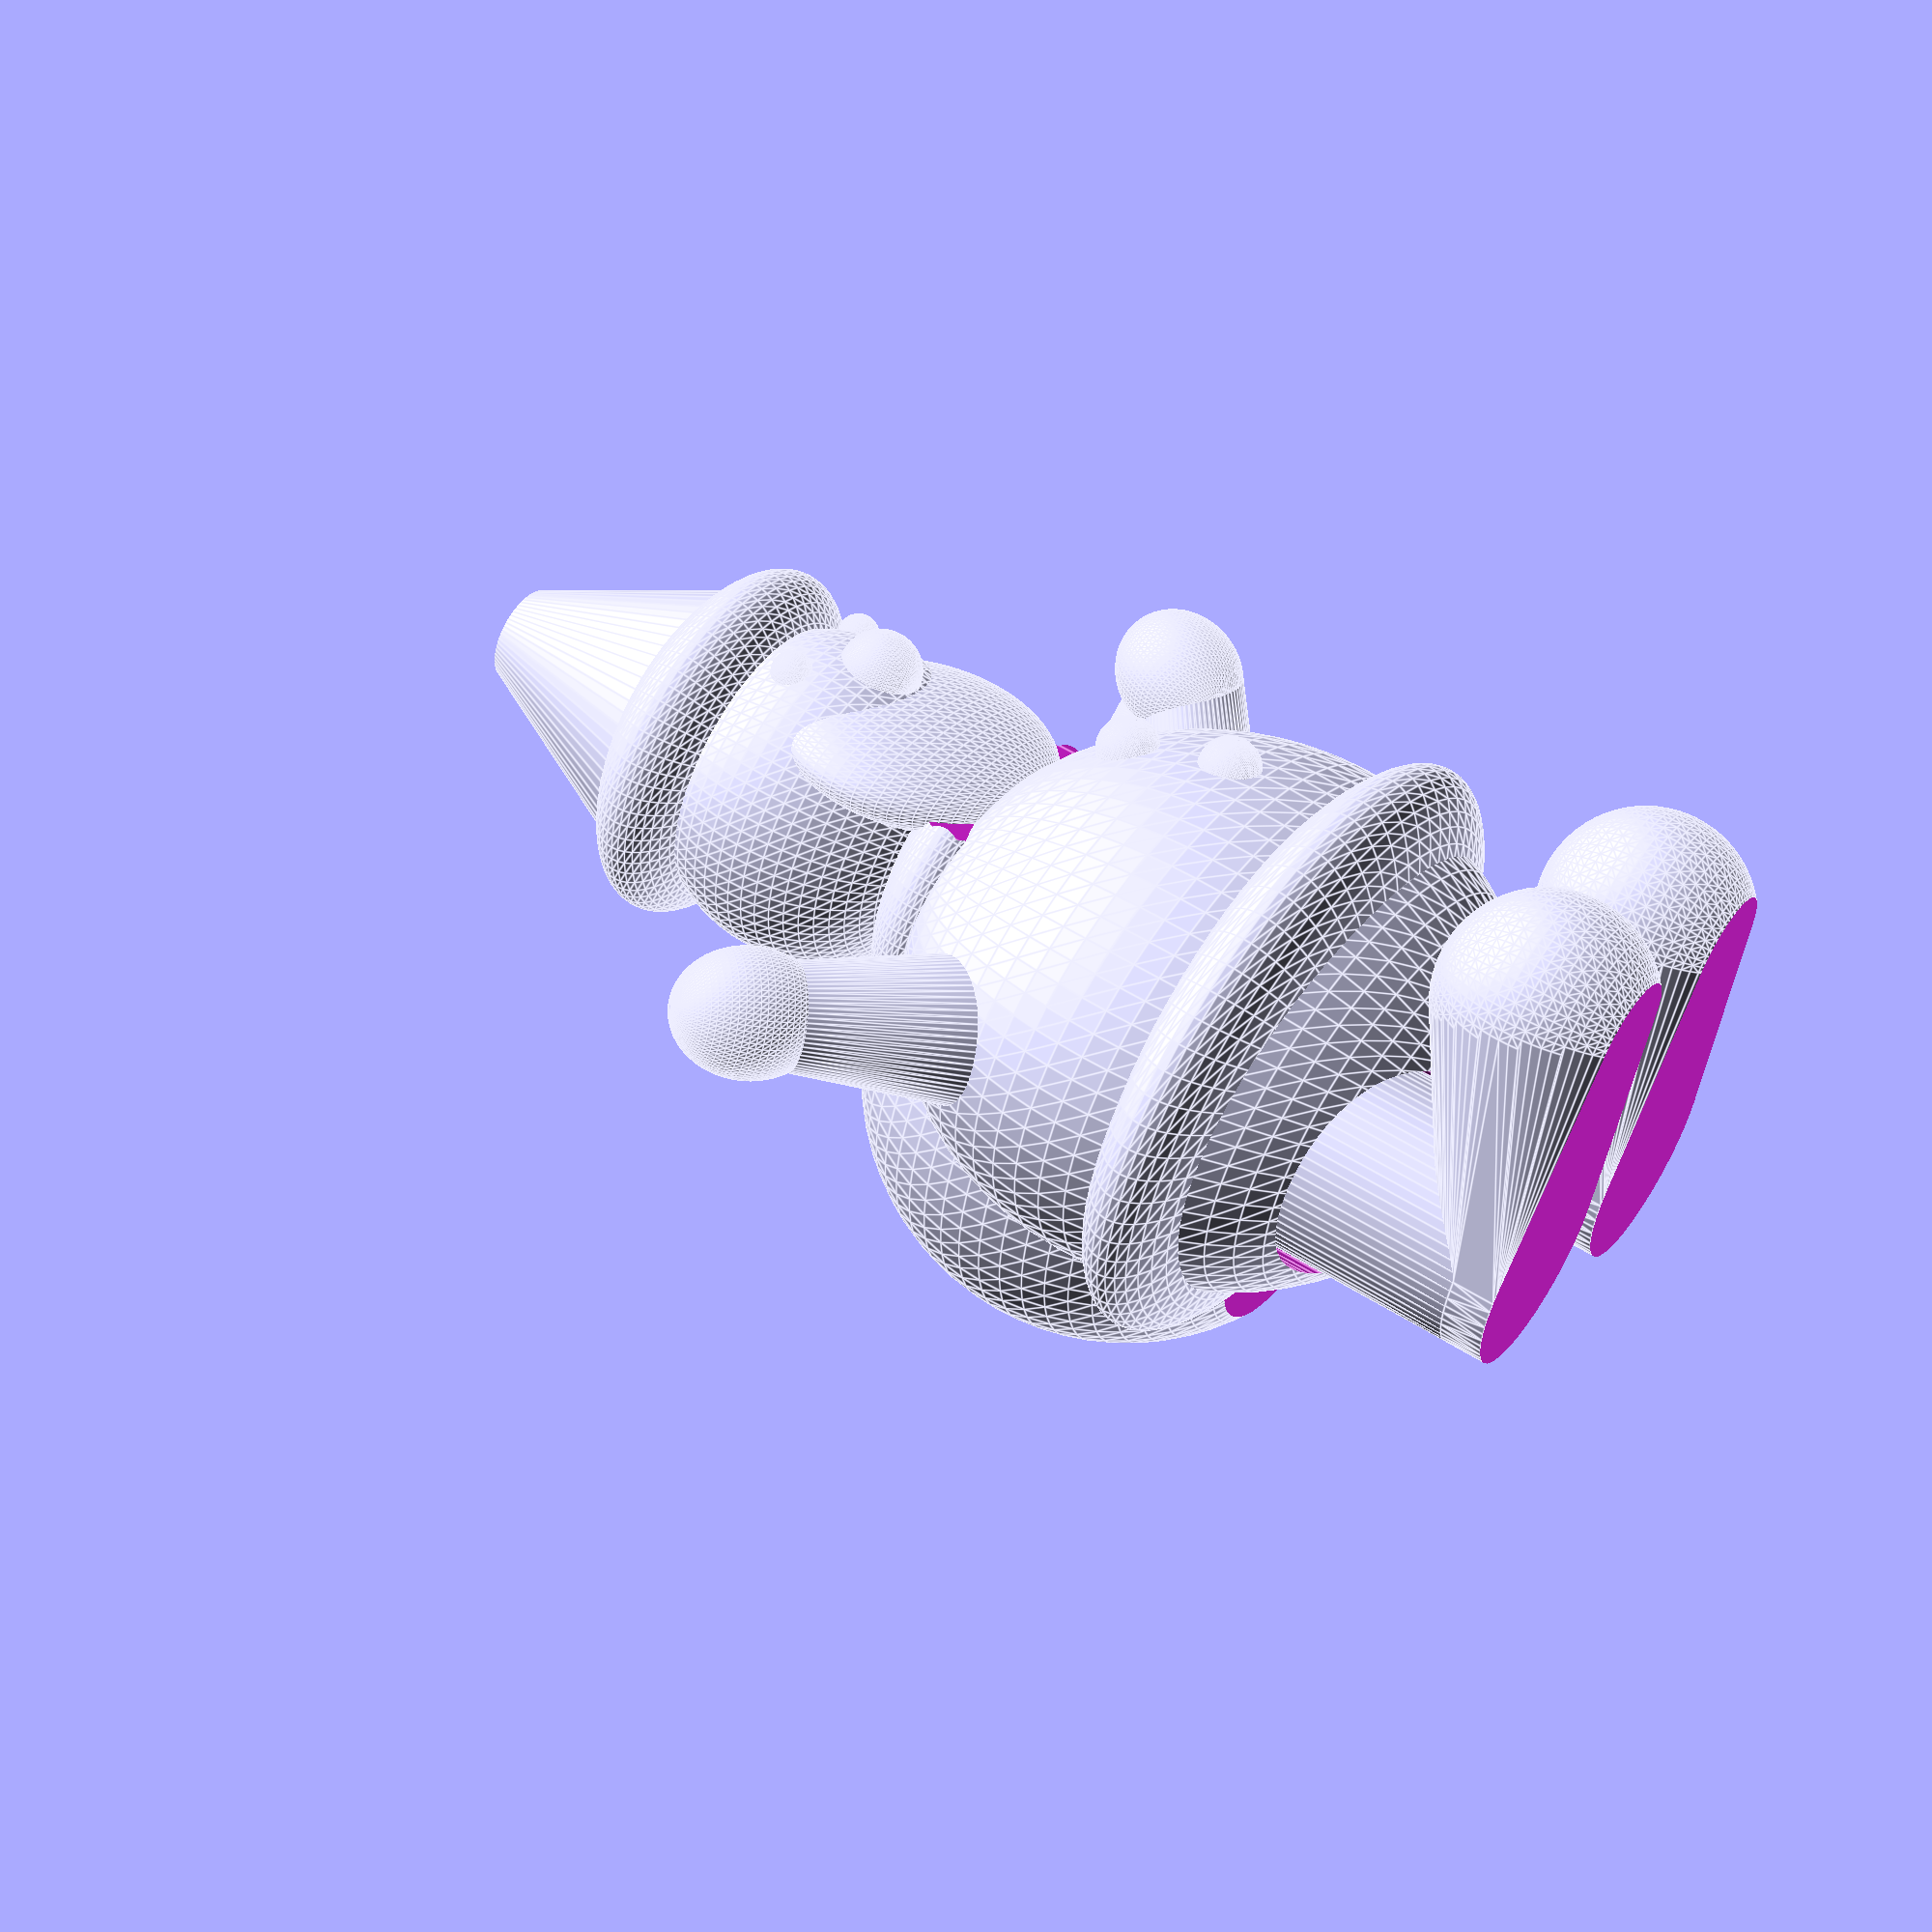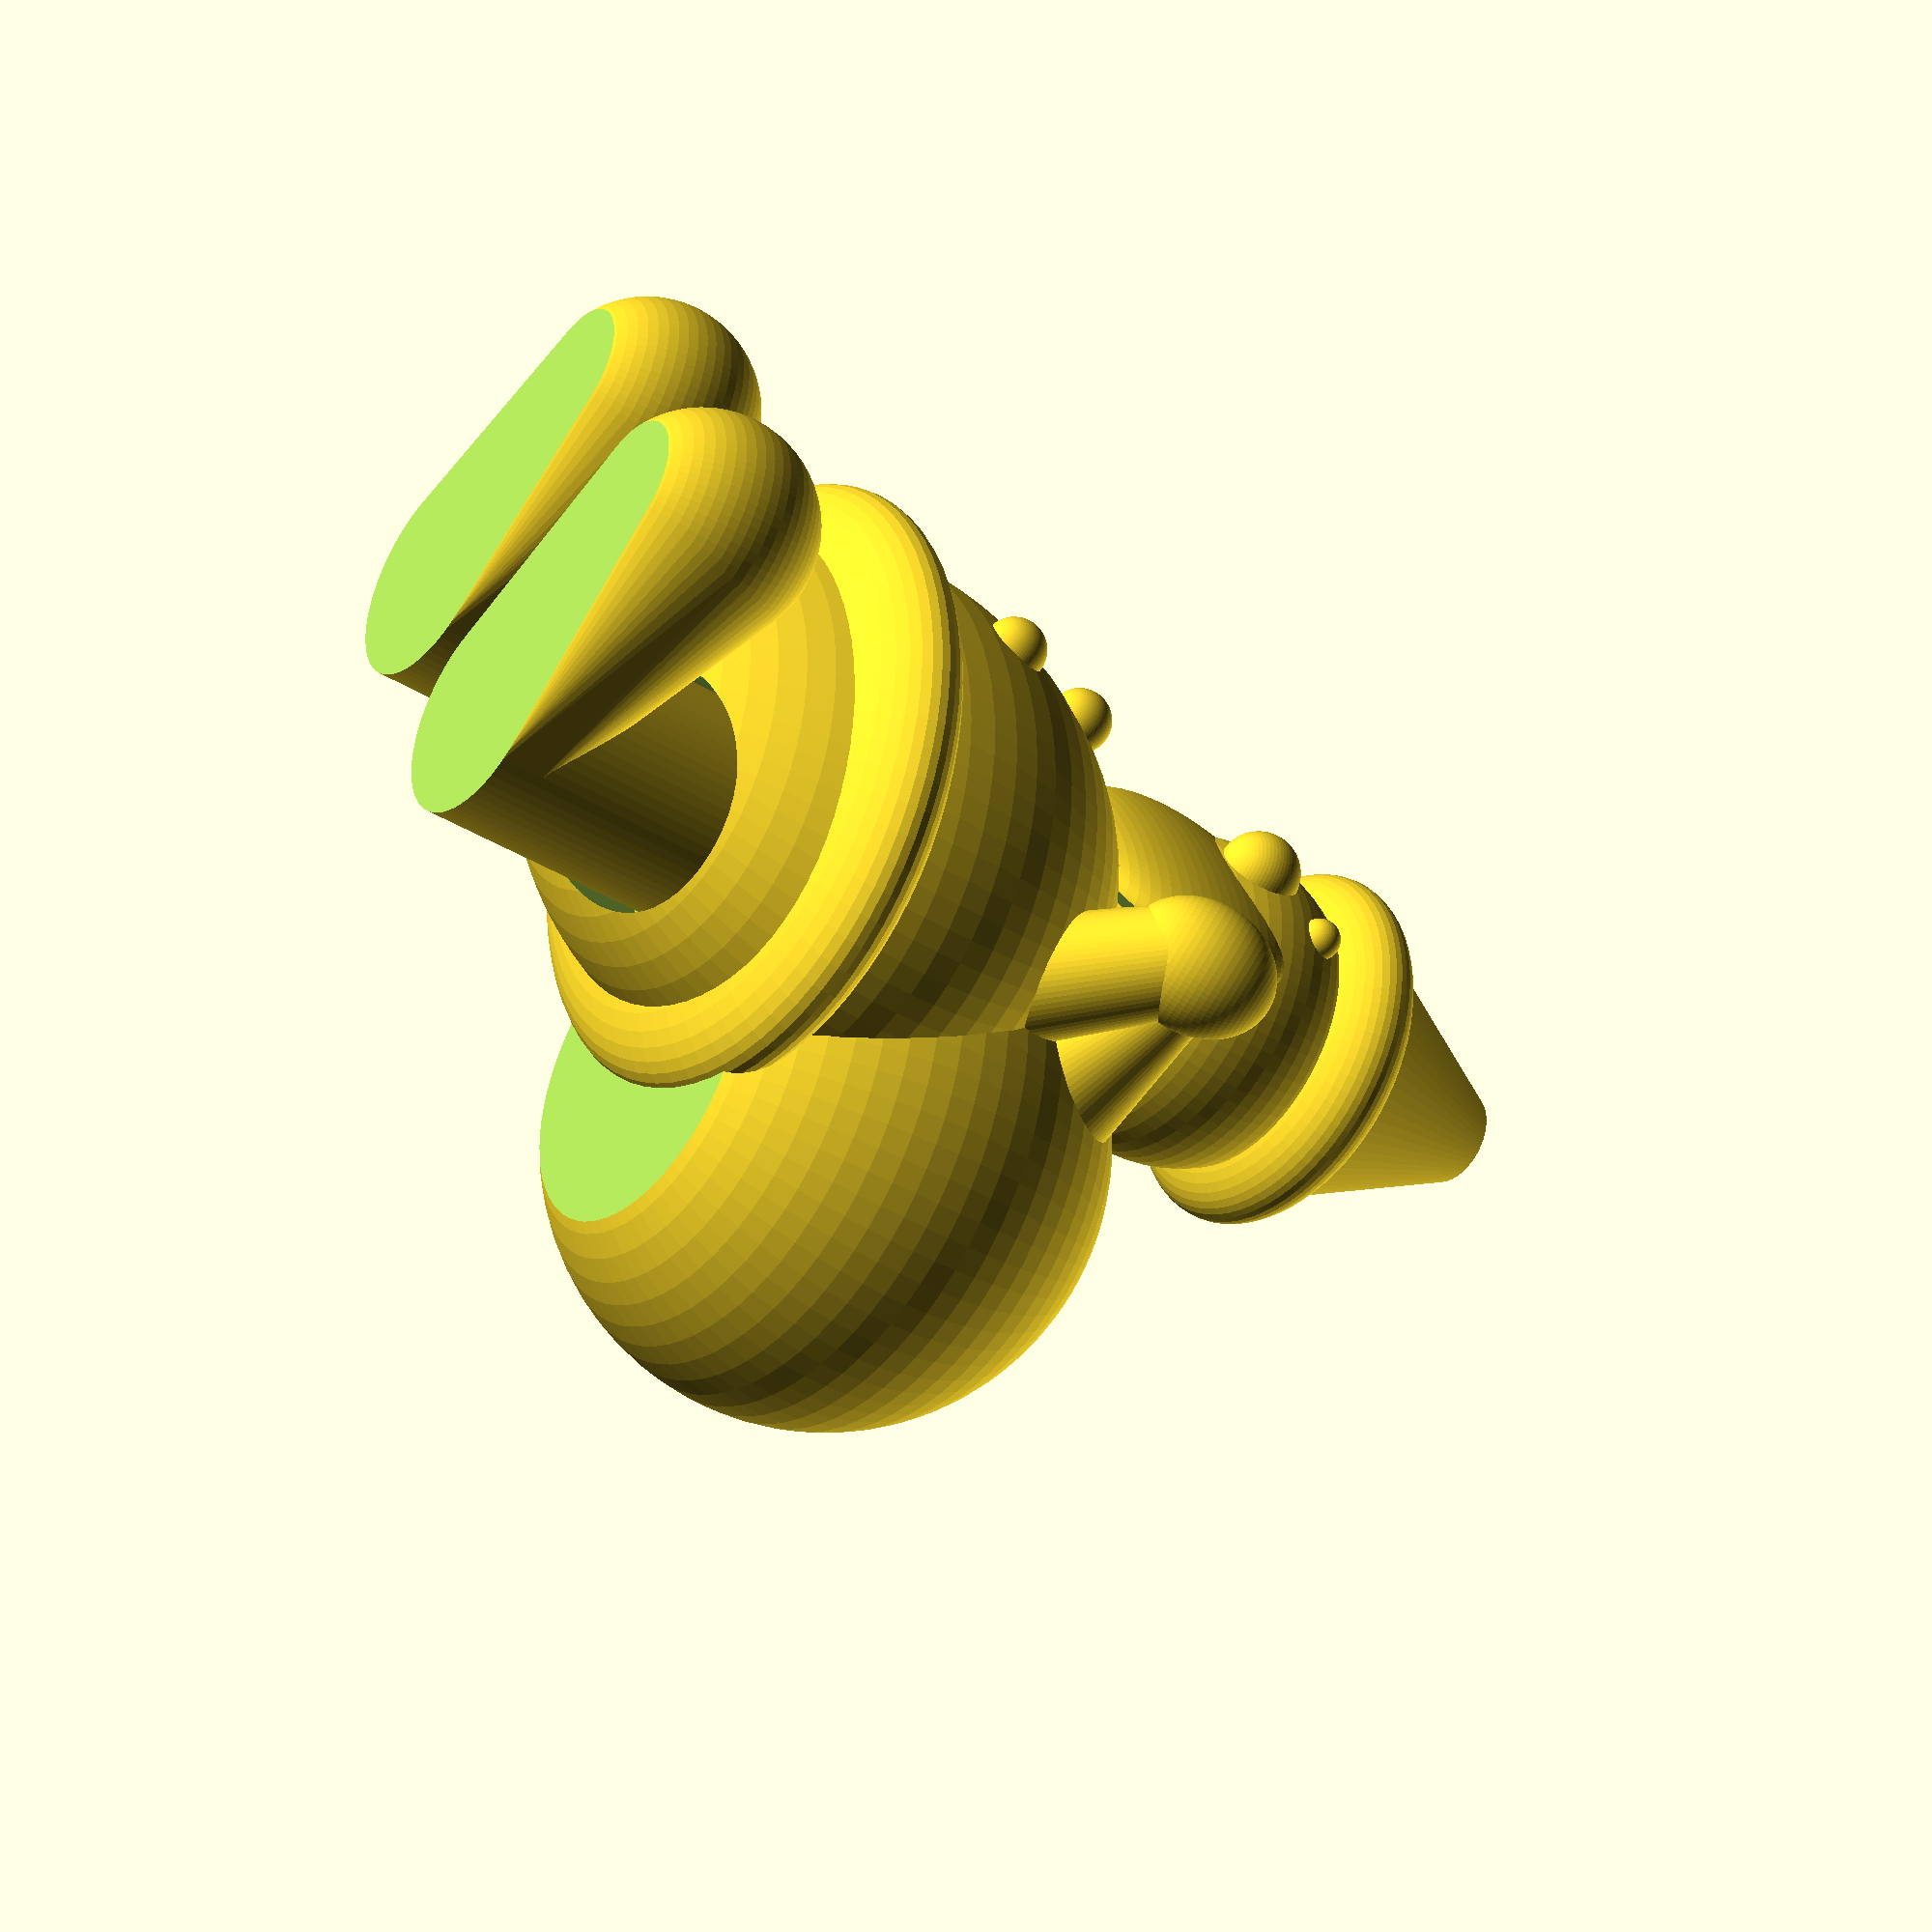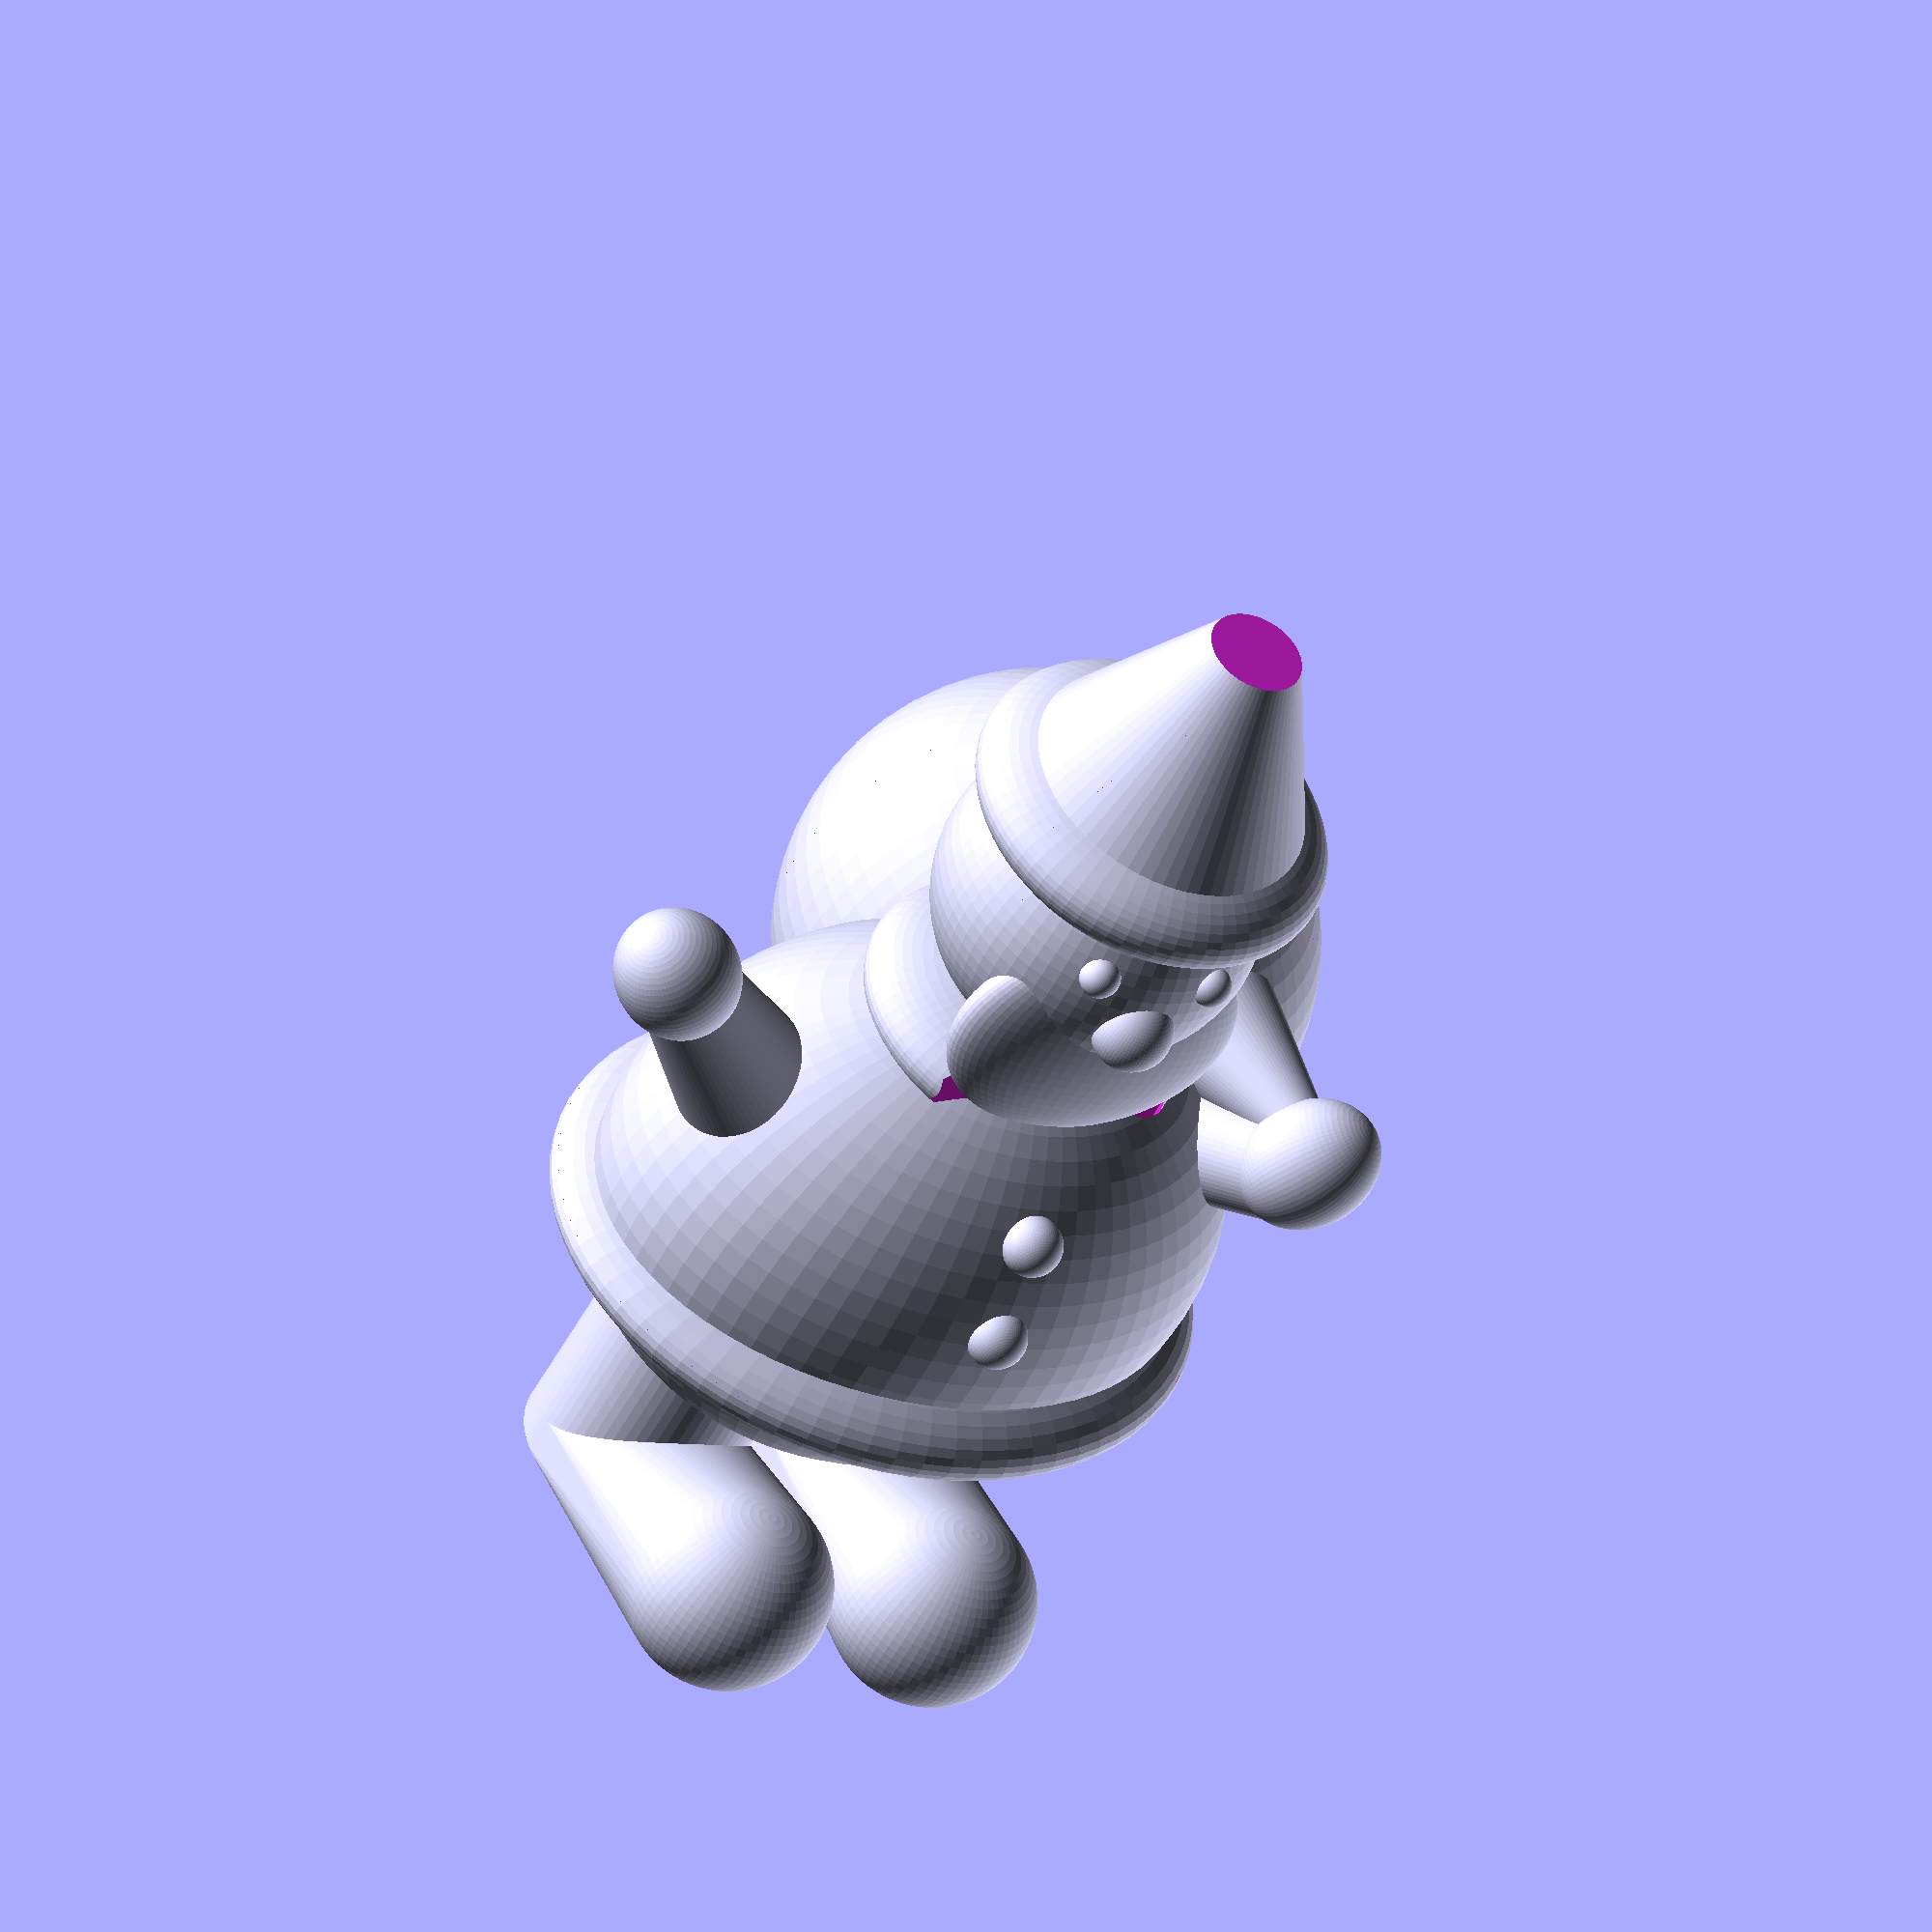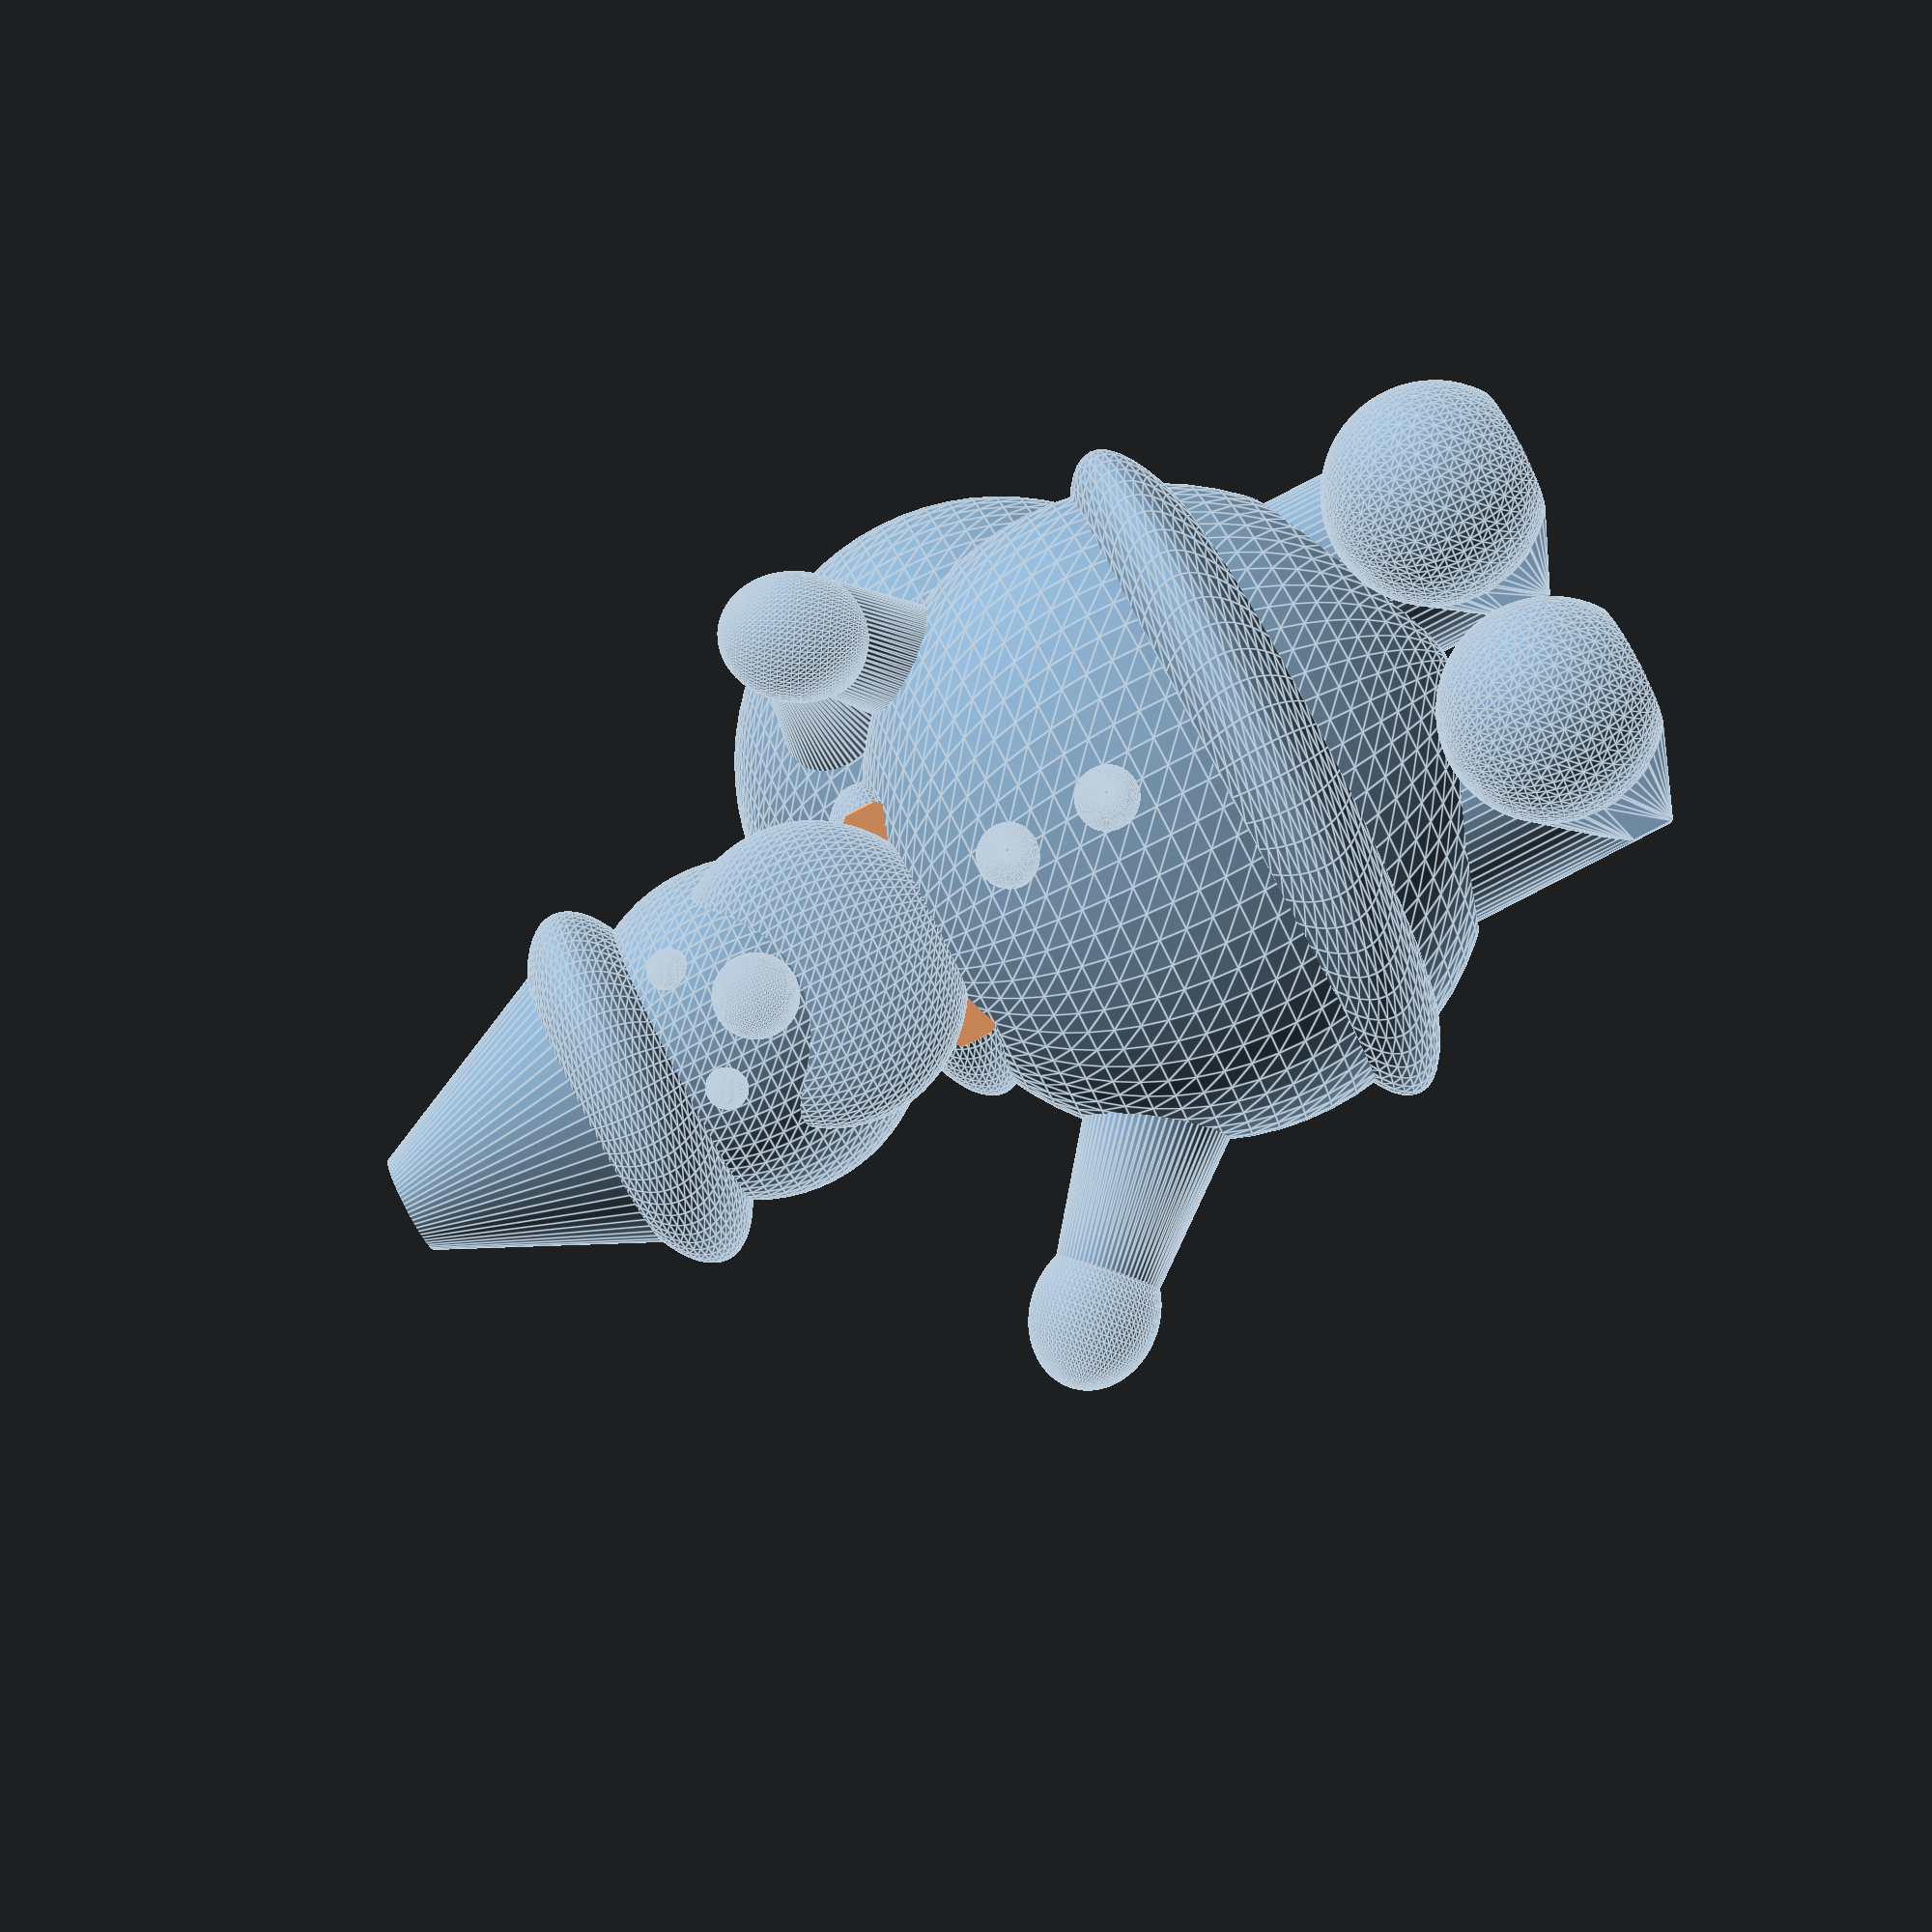
<openscad>
Render_Quality = 70; //[55:80]
$fn= Render_Quality;

/* [body-part 1]*/
// Which part whould you like to edit?
part = 1; //[ 1:body-part 1 assembled 2: head and beard, 3:hat, 4:body, 5:arms and hands, 6:giftbag, 7:none]
ScaleX_part = 1;//[1:5]
ScaleY_part = 1;//[1:5]
ScaleZ_part = 1;//[1:5]

/* [body-part 2]*/
    print = 2; //[1:none, 2:bottom]
ScaleX_print = 1;//[1:5]
ScaleY_print = 1;//[1:5]
ScaleZ_print = 1;//[1:5]

/*legs and shoes*/
   shoes = 2; // [1: none, 2:legs and shoes]
ScaleX_shoes = 1;//[1:5]
ScaleY_shoes = 1;//[1:5]
ScaleZ_shoes = 1;//[1:5]
module head(){
    translate([0,0,42])
    sphere(r=8);    

    translate([7,-3,44])
        sphere(r=1);          //left eye
    
    translate([7, 3, 44])
        sphere(r=1);          //right eye

    translate([7.5,0,41])
        sphere(r=2);        //nose

    difference(){
        translate([5,0,38])
        scale([0.4,1.2,1.1])
        sphere(r=6);          //body of the beard
     
         translate([4.5,0,50])
         scale([0.4,1.2,1.5])
         sphere(r=7);    //cut from the beard    
}
}

module hat(){  
     translate([0,0,48])
        scale([1,1,0.4])
        sphere(r=9);  //edge of the hat 
    difference(){
    translate([0,0,48])
    cylinder(h=17, r1=8, r2=0); //body of the hat
        
    translate([0,0,60])
    cylinder (h=5,r=3);     //top ball of the hat
    }
}
 
module body(){   
        translate([0,0,20])
        scale([1,1.3,1.2])
        sphere(r=12);        //main body
     
 difference(){
    translate([0,0,33])
        scale([1,1,0.4])
    sphere(r=8);     //body of the collar
 
   translate([9,0,33])
   cube([8,12,5],center=true);  //cut off the front collar
}  
       
    translate([10,0,28])
        rotate([0,90,0])
   sphere (r=1.5);     //top button
 
     translate([11.5,0,23])
      rotate([0,90,0])
    sphere (r=1.5);     //bottom button    
     
    translate([0,0,16])
     scale([1,1.2,0.3])
     sphere(r=14);  //belt on the body   
   }
   
   module arms(){
   translate([0,-12,27])
         rotate([45,0,0])
     cylinder(h=8, r1=3.5, r2=2.5); //left arm
                     
 translate([0,10,26])
         rotate([-32,50,-10])
             scale([1,1,1.2])
             cylinder(h=8, r1=3, r2=2.5);//rightarm
  
     translate([7,14,32])
         rotate([-32,0,-10])
             scale([1,1,1.2])
             sphere(r=3);//right hand
    
     translate([0,-19,34])
         rotate([45,0,0])
             scale([1,1,1.2])
             sphere(r=3);  //left hand      
 }
 
module giftbag(){   
    translate([-11,8,26])   
    sphere(r=13);  //body of the giftbag
        
       translate([7,14,33])
        rotate([0,-100,15])
    cylinder(h=13,r1=1,r2=4.5);  //handle of the giftbag

        difference(){
        translate([-12,8,39])
    scale([0.8,1,1])
     sphere(r=1.8);        //top ring for wire

    translate([-15,8,39])
        rotate([0,90,0])
    cylinder(h=5, r=1.3);  //punch through top ring 
    
}
}
  
  module body2(){
 difference(){
union(){     
    translate([0,0,20])
        scale([1,1.3,1.2])
        sphere(r=12);        //main body
    
     translate([0,0,16])
            scale([1,1.2,0.3])
                sphere(r=14);  //belt on the body   
 }
    translate([0,-6,2])
        cylinder(h=10, r=5.5);

    translate([0,6,2])
        cylinder(h=10, r=5.5);
     
      translate([0,0,26])
             cube([30,35,19], center = true);
}
}

module legs(){
    translate([0, -6,2])
        cylinder(h=10, r=5); //left leg

    translate([0,6,2])
        cylinder(h=10, r=5); //right leg
    difference(){
        union(){
    hull(){
        translate([0,-6,0])
        cylinder(h=2 ,r=5);   //left foot 
        
    translate([11.5,-5.5,4])
    sphere(r=5);               // front of the shoe    
}

     hull(){
         translate([0,6,0])
        cylinder(h=2 ,r=5);  //right foot
        
    translate([11.5,5.5,4])
    sphere(r=5);          //front of the shoe
    }
}
    translate([0,0,-5])
    cube([30,30,10], center = true);//cut the bottom
}
}


if(part == 1){
    scale([ScaleX_part, ScaleY_part, ScaleZ_part]){
       
difference(){
  union(){
     hat();
    body();
    arms();
    giftbag();
    legs(); 
      head();
  }
   translate([0,0,7])
  cube([40,35,17], center = true);
  }
  }
    }
if(part == 2){
    scale([ScaleX_part, ScaleY_part, ScaleZ_part]){
    head();
    }
      
difference(){
  union(){
     hat();
    body();
    arms();
    giftbag();
    legs(); 
  }
   translate([0,0,7])
  cube([40,35,17], center = true);
  //cut off the bottom
  }
  }

if(part == 3){
    scale([ScaleX_part, ScaleY_part, ScaleZ_part]){
    hat();
    }
    difference(){
        union(){
    head();
     body();
    arms();
    giftbag();
    legs();
        }
        translate([0,0,7])
  cube([40,35,17], center = true);
    }
        
}
if (part == 4){  
   scale([ScaleX_part, ScaleY_part, ScaleZ_part]){ 
        difference(){
       union(){
    body();
    giftbag();
    legs();
       }
              translate([0,0,-3])
  cube([80,85,37], center = true);
   }
    
   }
   head();
     hat();
    arms();
  
}
if (part == 5){
     scale([ScaleX_part, ScaleY_part, ScaleZ_part]){
         arms();
     }
     difference(){
         union(){
     head();
     body();
    hat();
    giftbag();
    legs();
         }
  translate([0,0,7])
  cube([40,35,17], center = true);
     }
}
if (part == 6){
     scale([ScaleX_part, ScaleY_part, ScaleZ_part]){
    giftbag();
     }
     difference(){
         union(){
         arms();
     head();
     body();
    hat();
    legs();
         }
     translate([0,0,7])
  cube([40,35,17], center = true);
     }
     
}


scale([ScaleX_print,ScaleY_print,ScaleZ_print]){
  
  if (print == 2){
      
      body2();
  }
  }
  
  scale([ScaleX_shoes,ScaleY_shoes,ScaleZ_shoes]){
  if (shoes == 2){
      legs();
  }
  }
  
 
</openscad>
<views>
elev=125.8 azim=63.7 roll=56.0 proj=p view=edges
elev=216.9 azim=24.6 roll=309.3 proj=p view=wireframe
elev=224.2 azim=253.3 roll=204.4 proj=o view=solid
elev=89.6 azim=80.6 roll=117.2 proj=p view=edges
</views>
